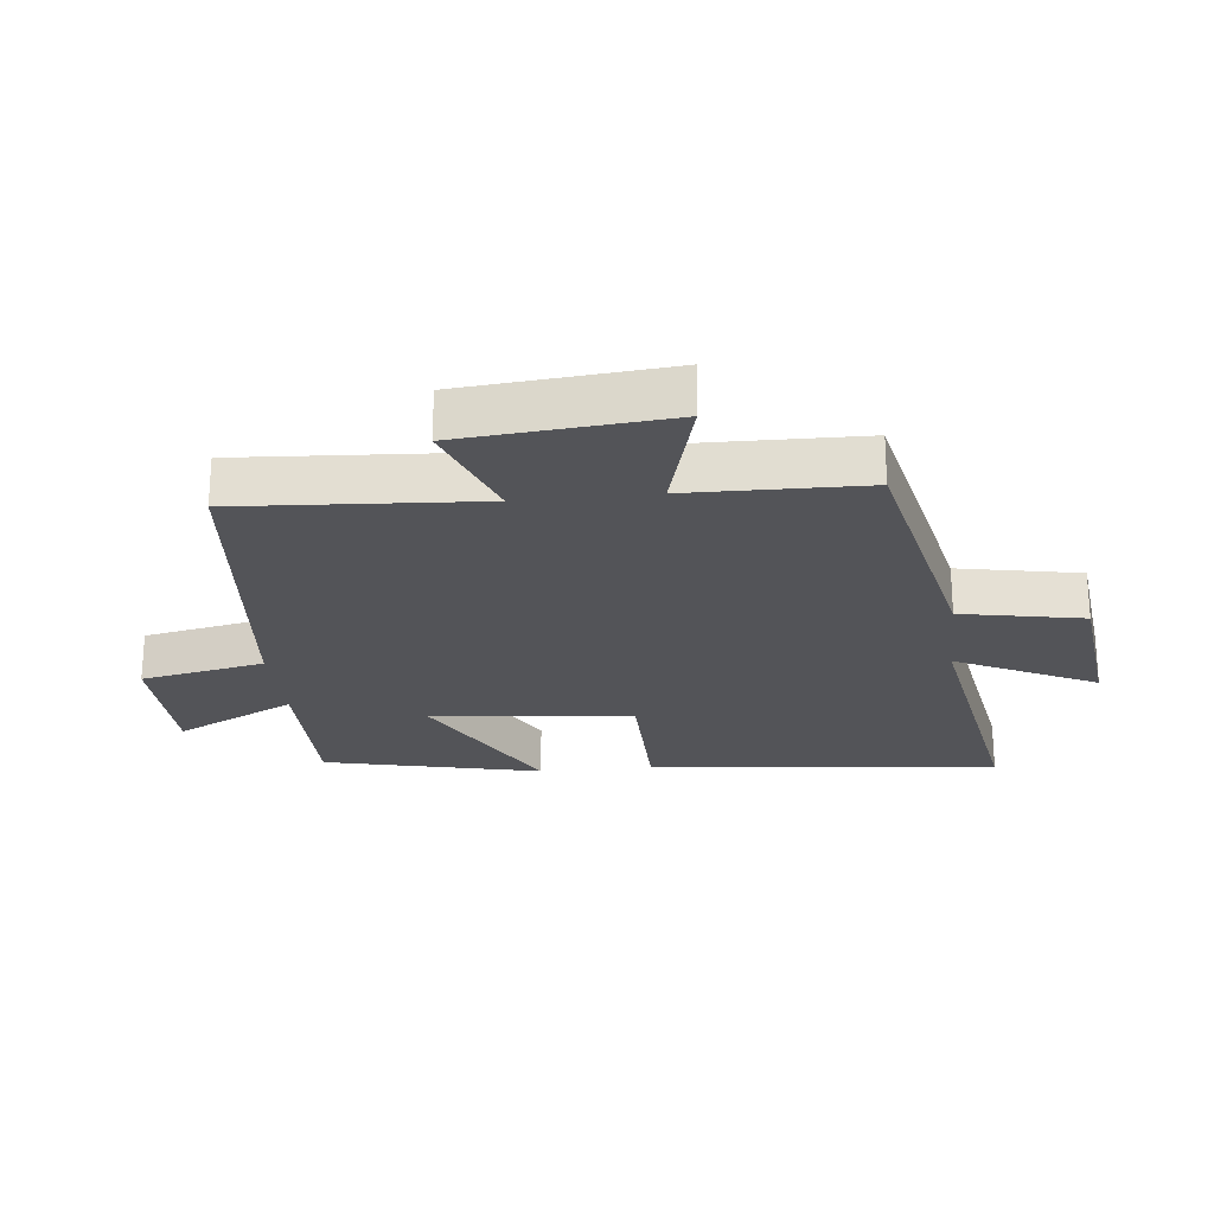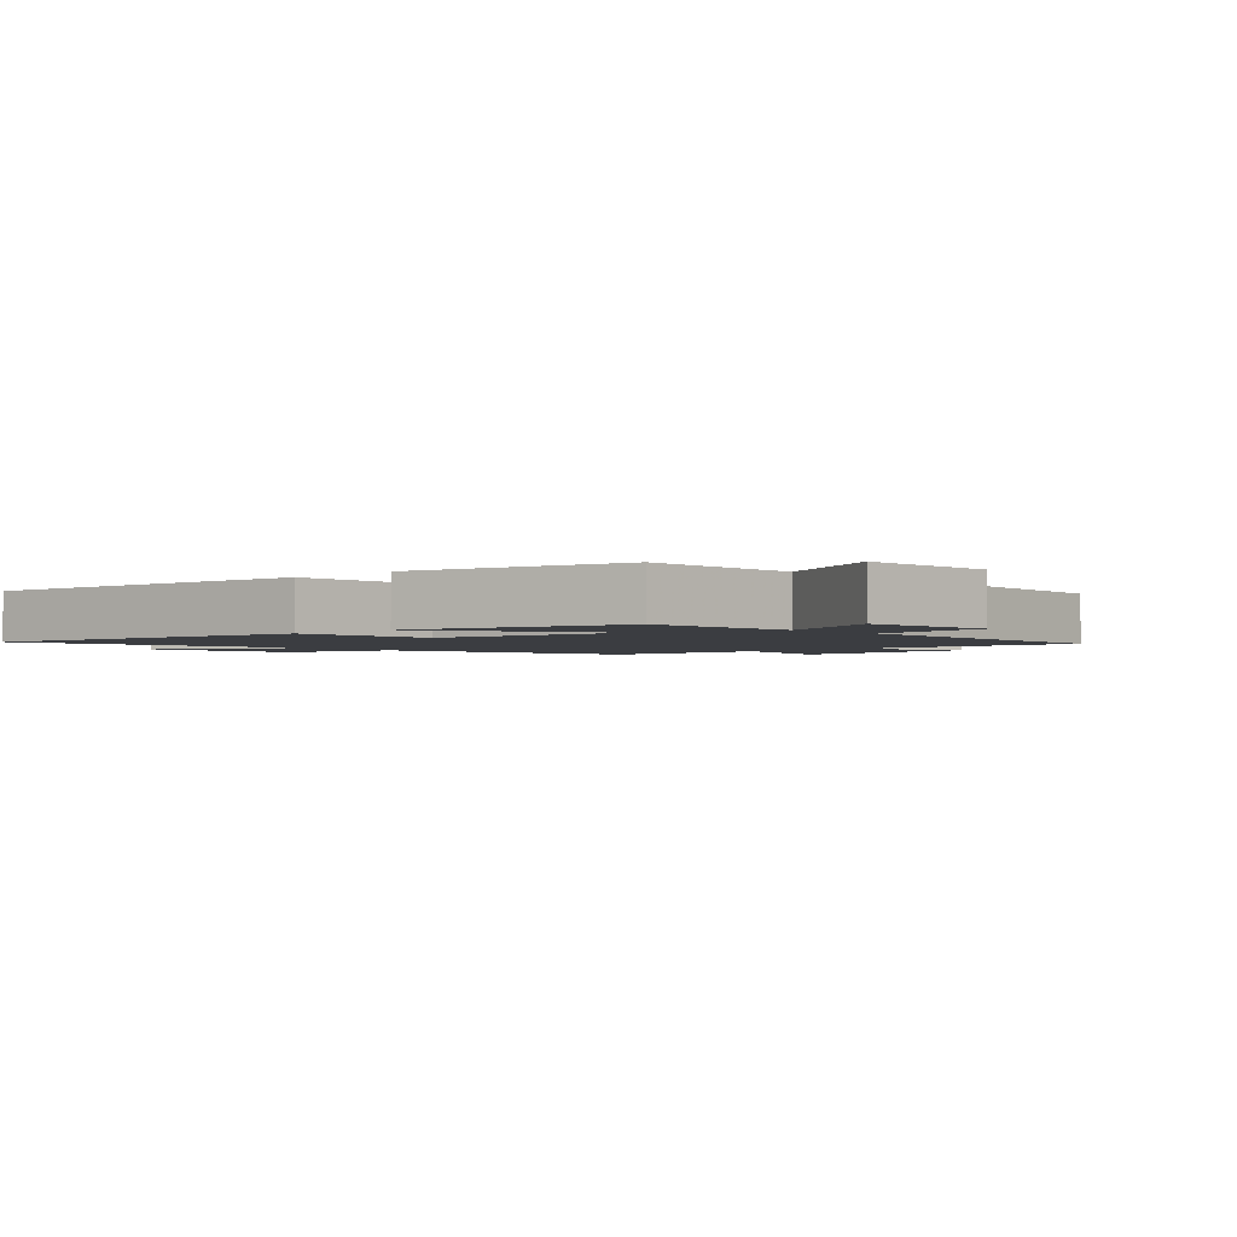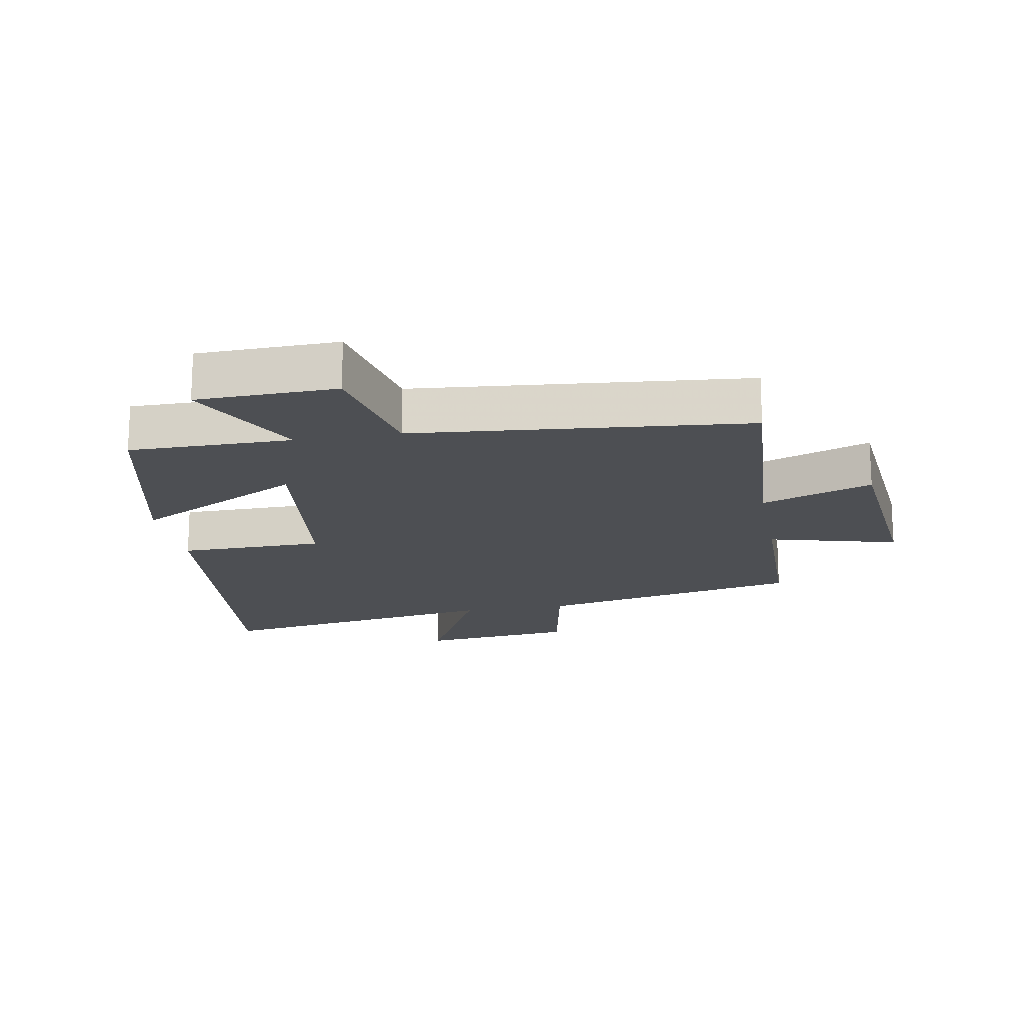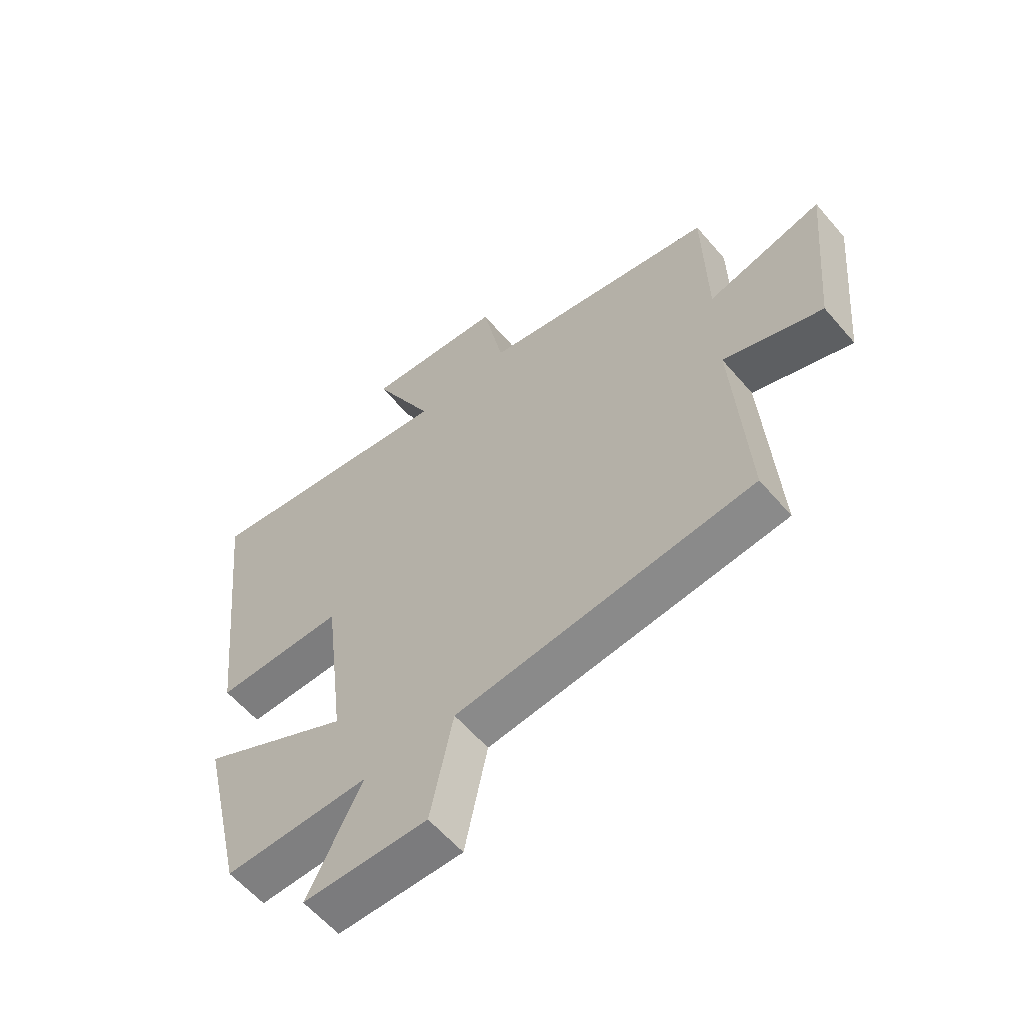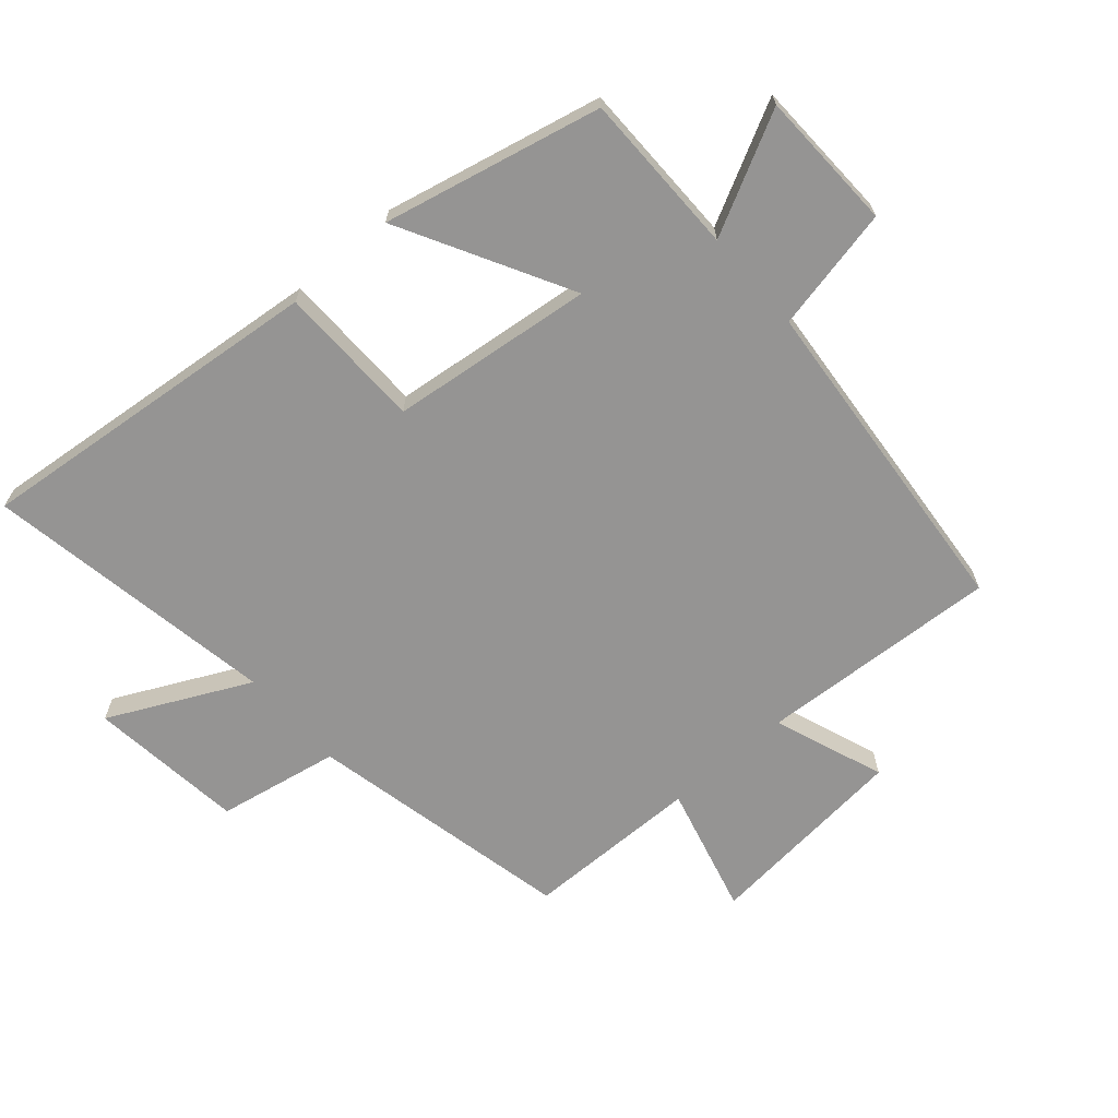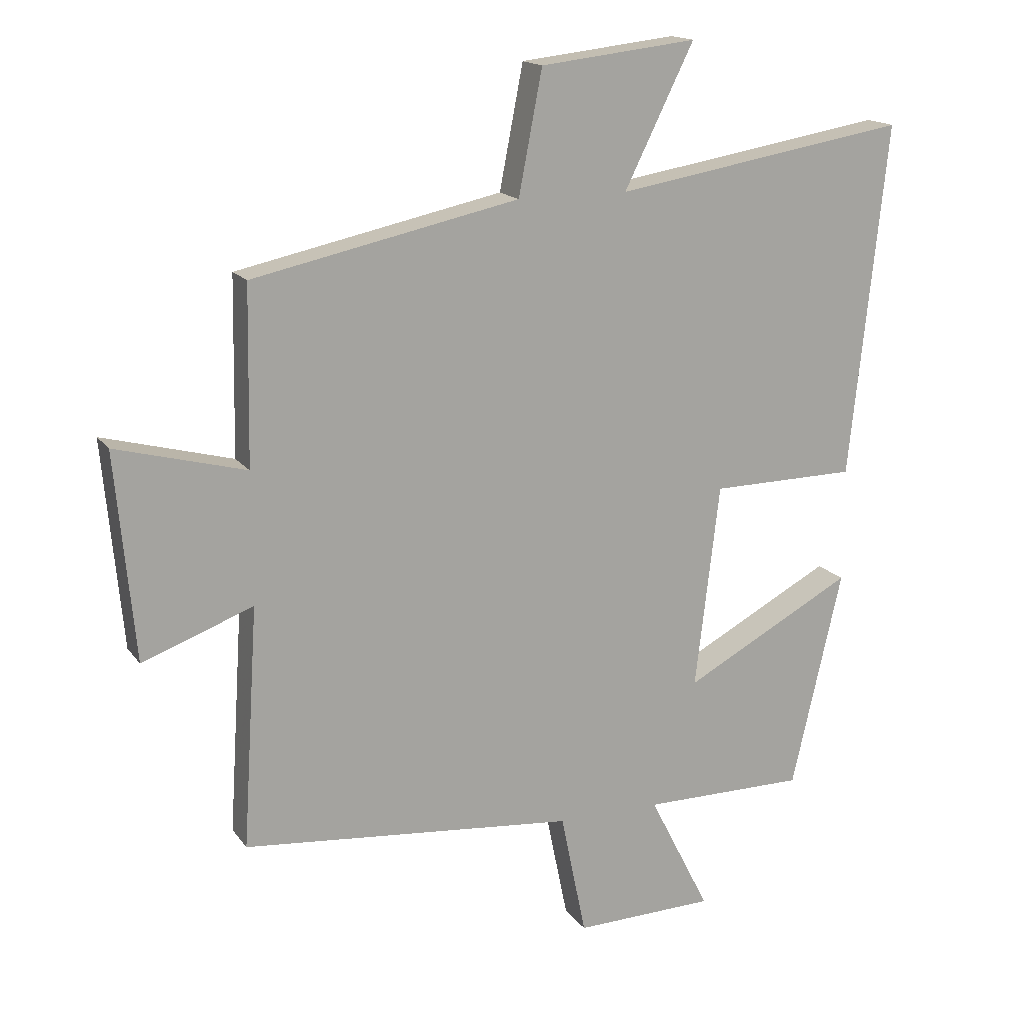
<metadata>
{"format":"obj","ext":"obj","renderer":"f3d","projection":"perspective","resolution":1024,"background":"white","views":[{"elev":-23.6,"azim":-83.9,"up":"+Y"},{"elev":-2.3,"azim":133.6,"up":"+Y"},{"elev":-17.6,"azim":-169.8,"up":"+Y"},{"elev":-59.7,"azim":-139.7,"up":"+Z"},{"elev":-67.1,"azim":131.3,"up":"+Y"},{"elev":16.2,"azim":-23.6,"up":"+Z"}]}
</metadata>
<code>
v -0.495 0.07 0.411
v -0.077 0.07 0.5
v -0.04 0.07 0.692
v 0.206 0.07 0.72
v 0.097 0.07 0.5
v 0.559 0.07 0.577
v 0.5 0.07 0.023
v 0.271 0.07 0.02
v 0.233 0.07 -0.3
v 0.5 0.07 -0.157
v 0.421 0.07 -0.5
v 0.164 0.07 -0.5
v 0.26 0.07 -0.689
v 0.04 0.07 -0.695
v 0 0.07 -0.5
v -0.524 0.07 -0.451
v -0.5 0.07 -0.072
v -0.674 0.07 -0.136
v -0.704 0.07 0.188
v -0.5 0.07 0.134
v -0.495 0 0.411
v -0.077 0 0.5
v -0.04 0 0.692
v 0.206 0 0.72
v 0.097 0 0.5
v 0.559 0 0.577
v 0.5 0 0.023
v 0.271 0 0.02
v 0.233 0 -0.3
v 0.5 0 -0.157
v 0.421 0 -0.5
v 0.164 0 -0.5
v 0.26 0 -0.689
v 0.04 0 -0.695
v 0 0 -0.5
v -0.524 0 -0.451
v -0.5 0 -0.072
v -0.674 0 -0.136
v -0.704 0 0.188
v -0.5 0 0.134
f 17 18 19 20
f 17 20 1 2
f 15 16 17 2
f 12 13 14 15
f 12 15 2 3
f 9 10 11 12
f 8 9 12 3
f 5 6 7 8
f 5 8 3
f 3 4 5
f 40 39 38 37
f 22 21 40 37
f 22 37 36 35
f 35 34 33 32
f 23 22 35 32
f 32 31 30 29
f 23 32 29 28
f 28 27 26 25
f 23 28 25
f 25 24 23
f 1 21 22 2
f 2 22 23 3
f 3 23 24 4
f 4 24 25 5
f 5 25 26 6
f 6 26 27 7
f 7 27 28 8
f 8 28 29 9
f 9 29 30 10
f 10 30 31 11
f 11 31 32 12
f 12 32 33 13
f 13 33 34 14
f 14 34 35 15
f 15 35 36 16
f 16 36 37 17
f 17 37 38 18
f 18 38 39 19
f 19 39 40 20
f 20 40 21 1

</code>
